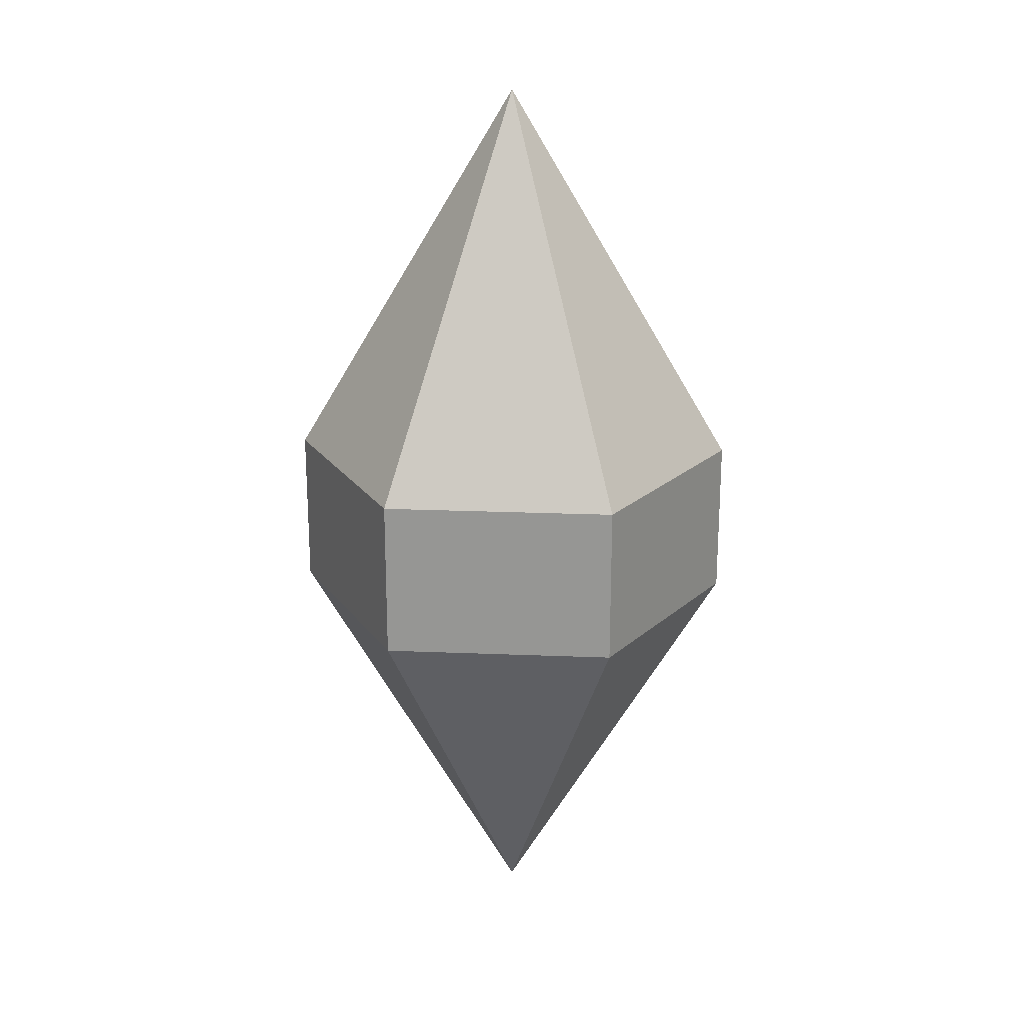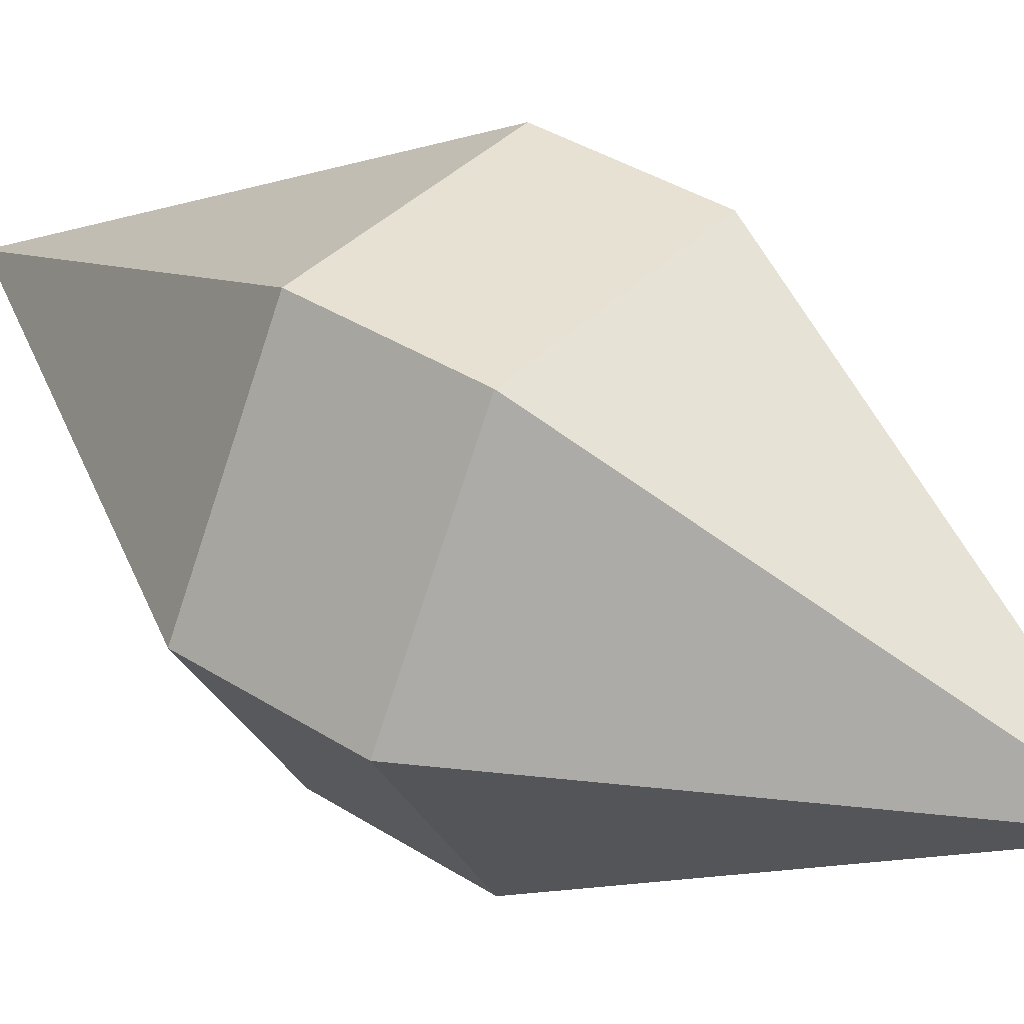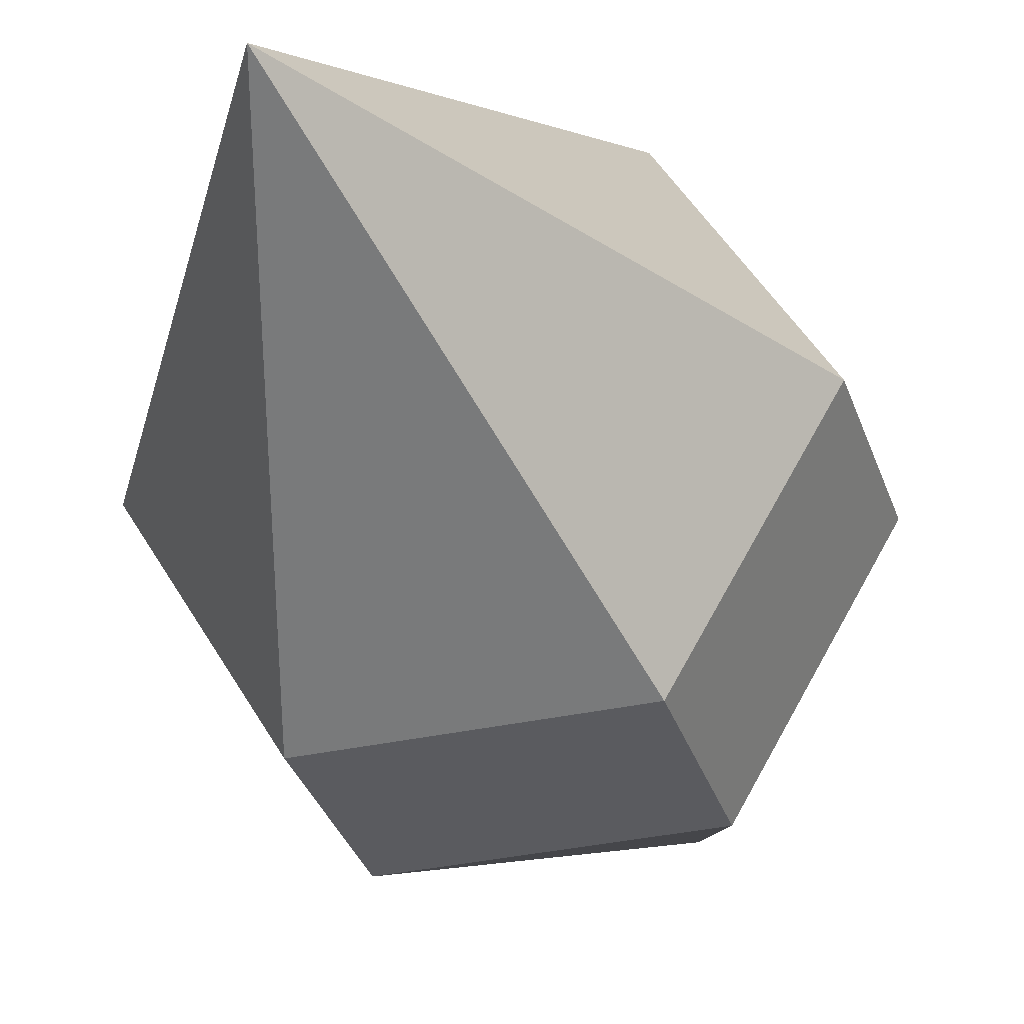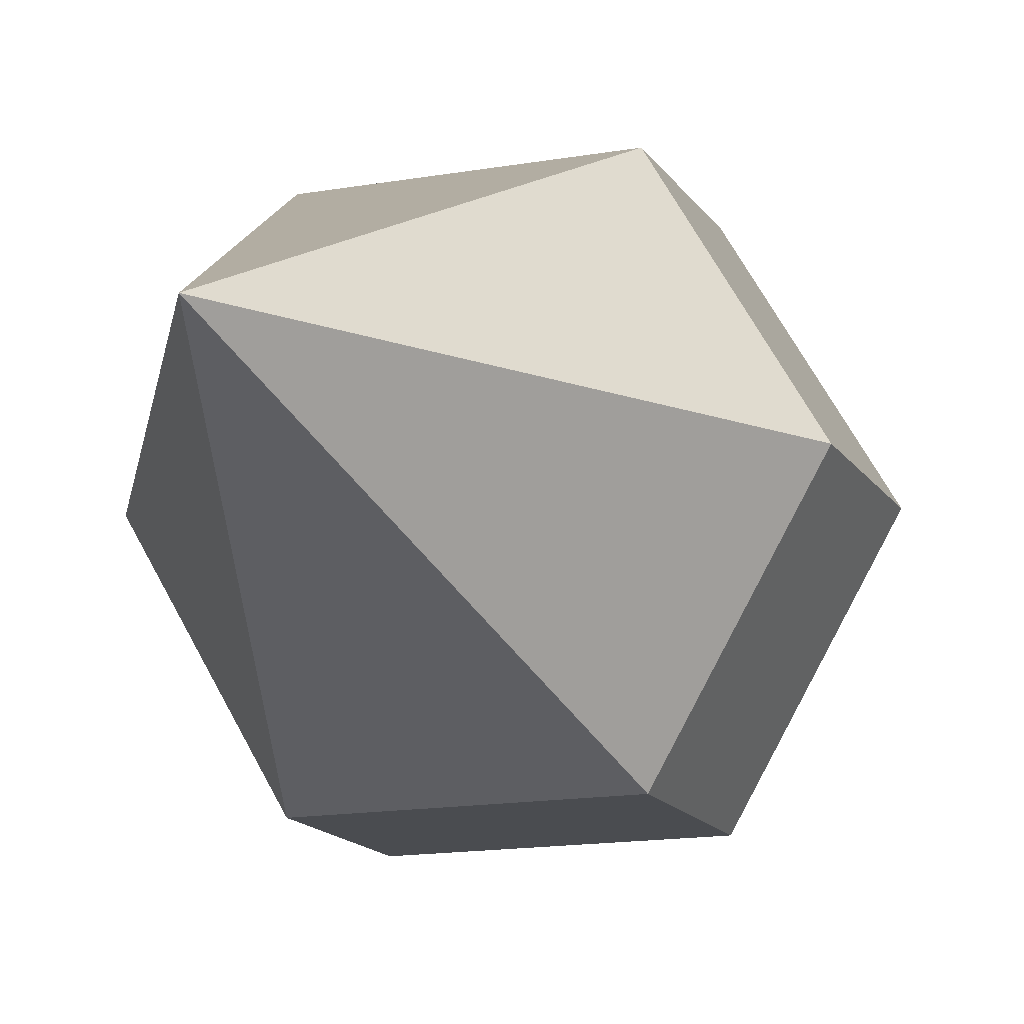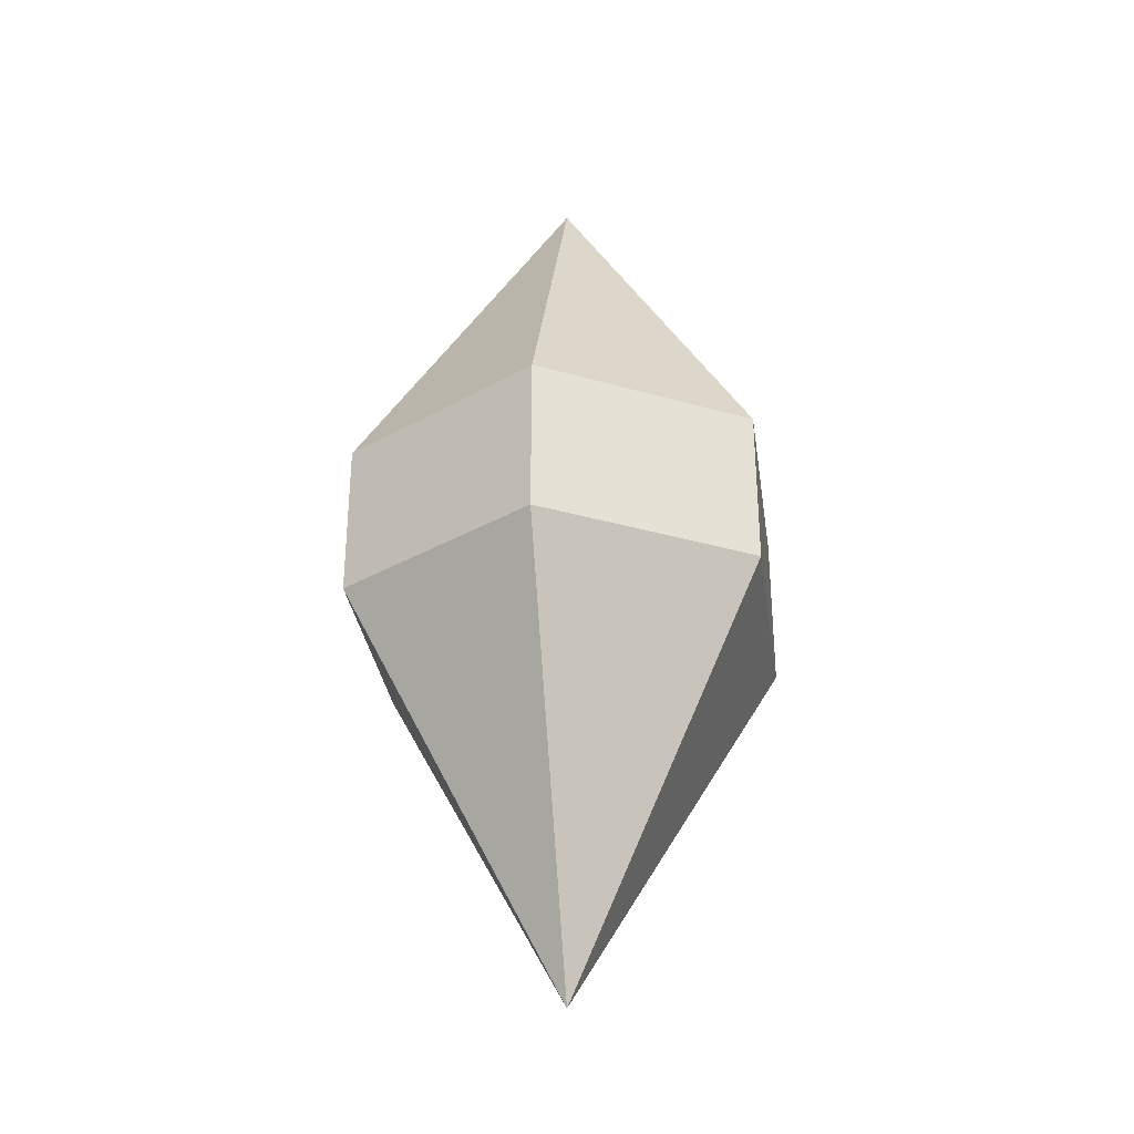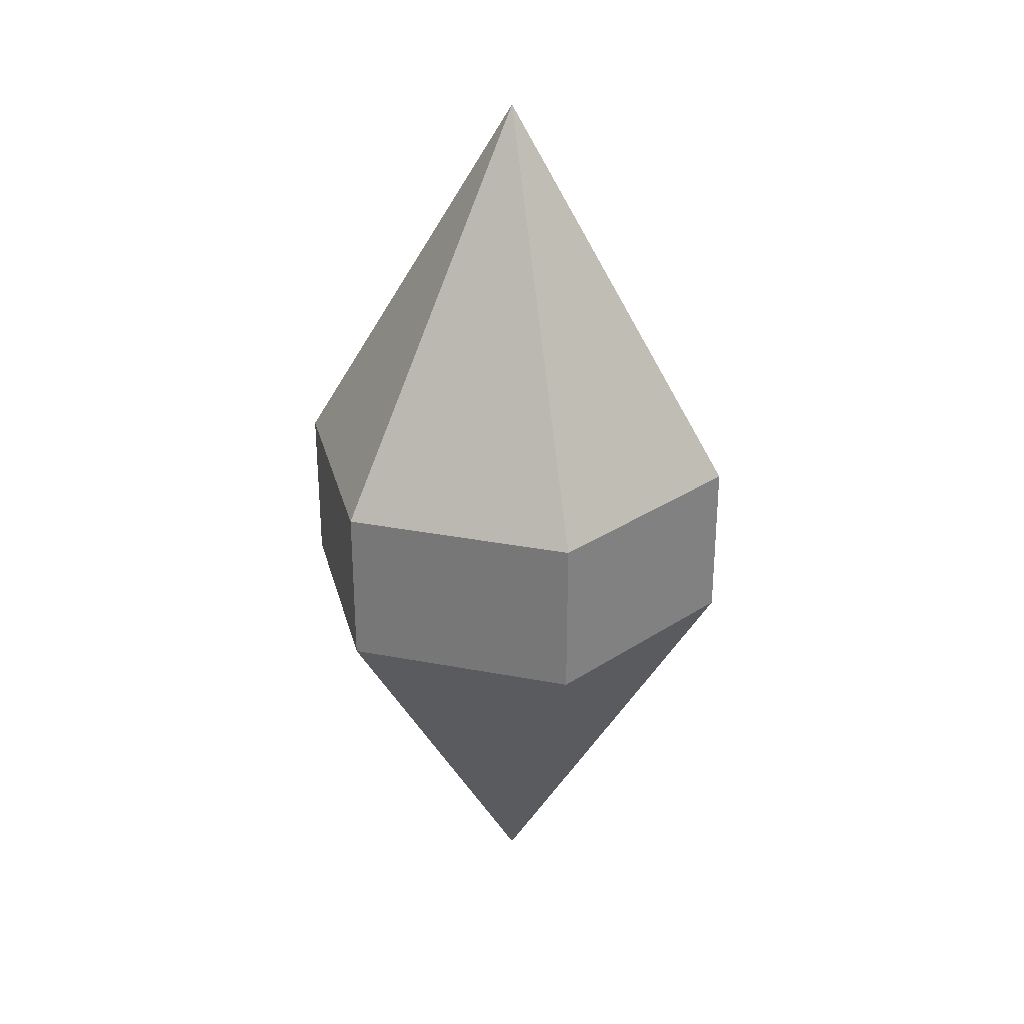
<metadata>
{"format":"obj","ext":"obj","renderer":"f3d","projection":"perspective","resolution":1024,"background":"white","views":[{"elev":21.7,"azim":124.1,"up":"+Y"},{"elev":38.6,"azim":128.6,"up":"+Z"},{"elev":-33.0,"azim":-162.9,"up":"+Z"},{"elev":-14.7,"azim":21.1,"up":"+Z"},{"elev":-32.7,"azim":-81.8,"up":"+Y"},{"elev":29.5,"azim":-104.1,"up":"+Y"}]}
</metadata>
<code>
g default
v 0.2343 -0.1616 -0.4059
v -0.2343 -0.1616 -0.4059
v -0.4687 -0.1616 -0
v -0.2343 -0.1616 0.4059
v 0.2343 -0.1616 0.4059
v 0.4687 -0.1616 0
v 0.2343 0.1616 -0.4059
v -0.2343 0.1616 -0.4059
v -0.4687 0.1616 -0
v -0.2343 0.1616 0.4059
v 0.2343 0.1616 0.4059
v 0.4687 0.1616 0
v 0 -0.9511 0
v 0 0.9511 0
g desertfinalpiece
f 1 2 8 7
f 2 3 9 8
f 3 4 10 9
f 4 5 11 10
f 5 6 12 11
f 6 1 7 12
f 2 1 13
f 3 2 13
f 4 3 13
f 5 4 13
f 6 5 13
f 1 6 13
f 7 8 14
f 8 9 14
f 9 10 14
f 10 11 14
f 11 12 14
f 12 7 14

</code>
